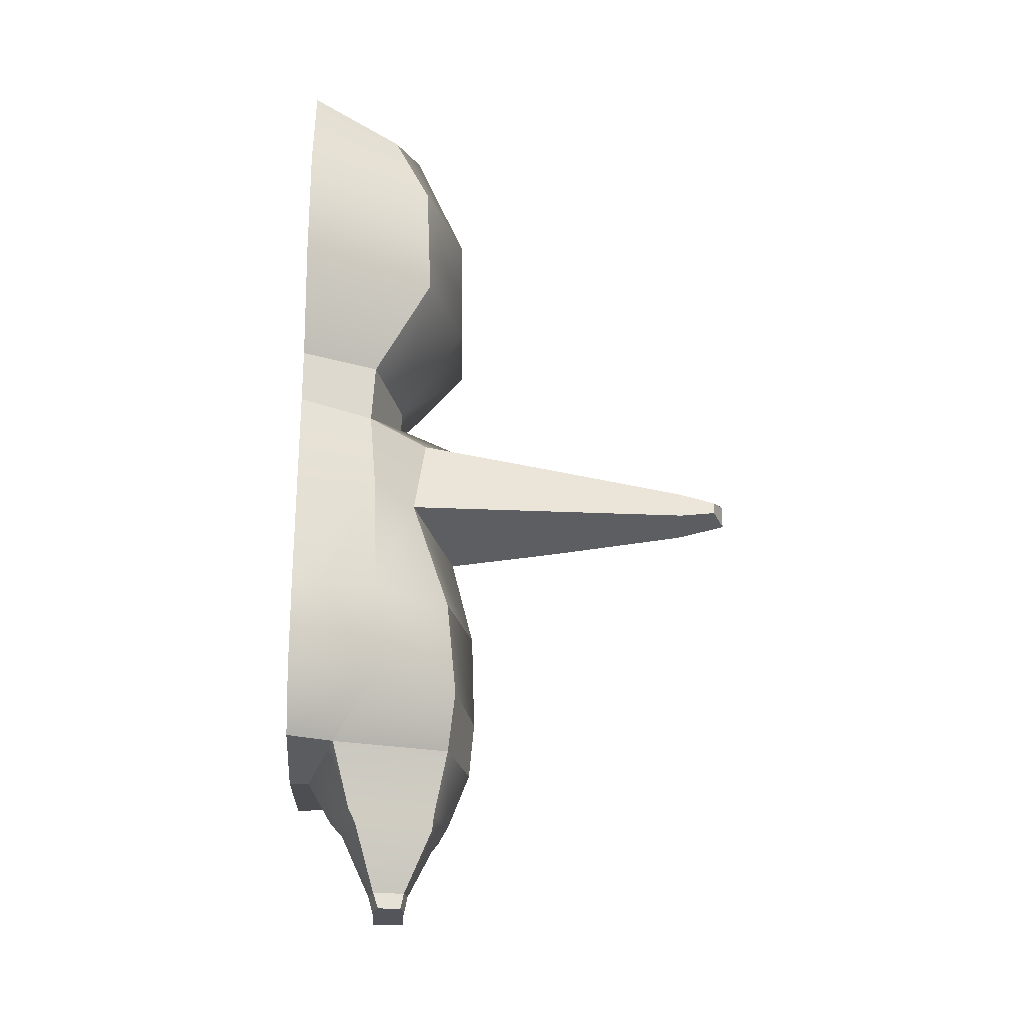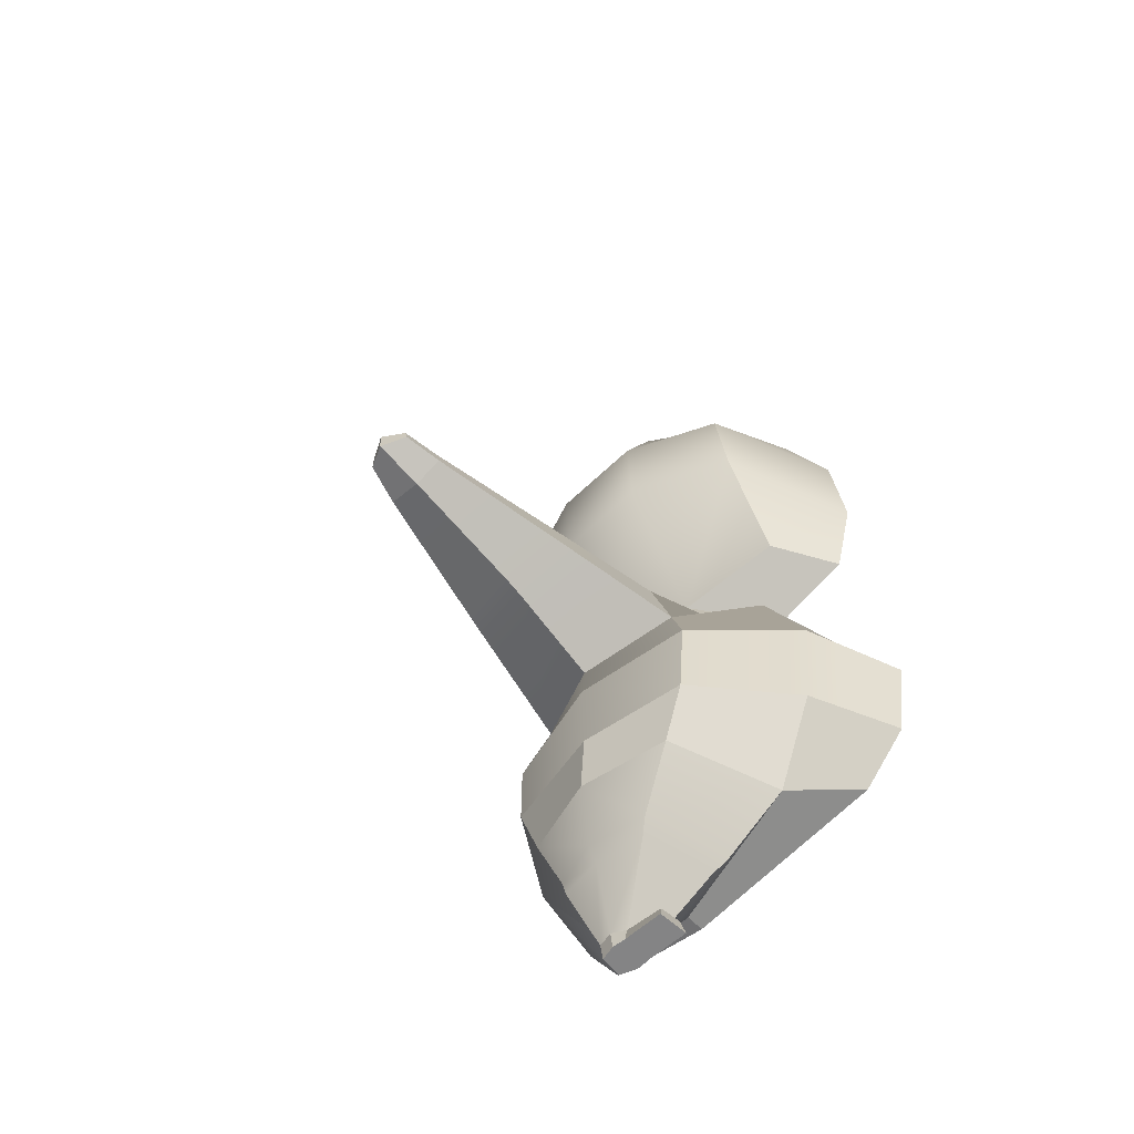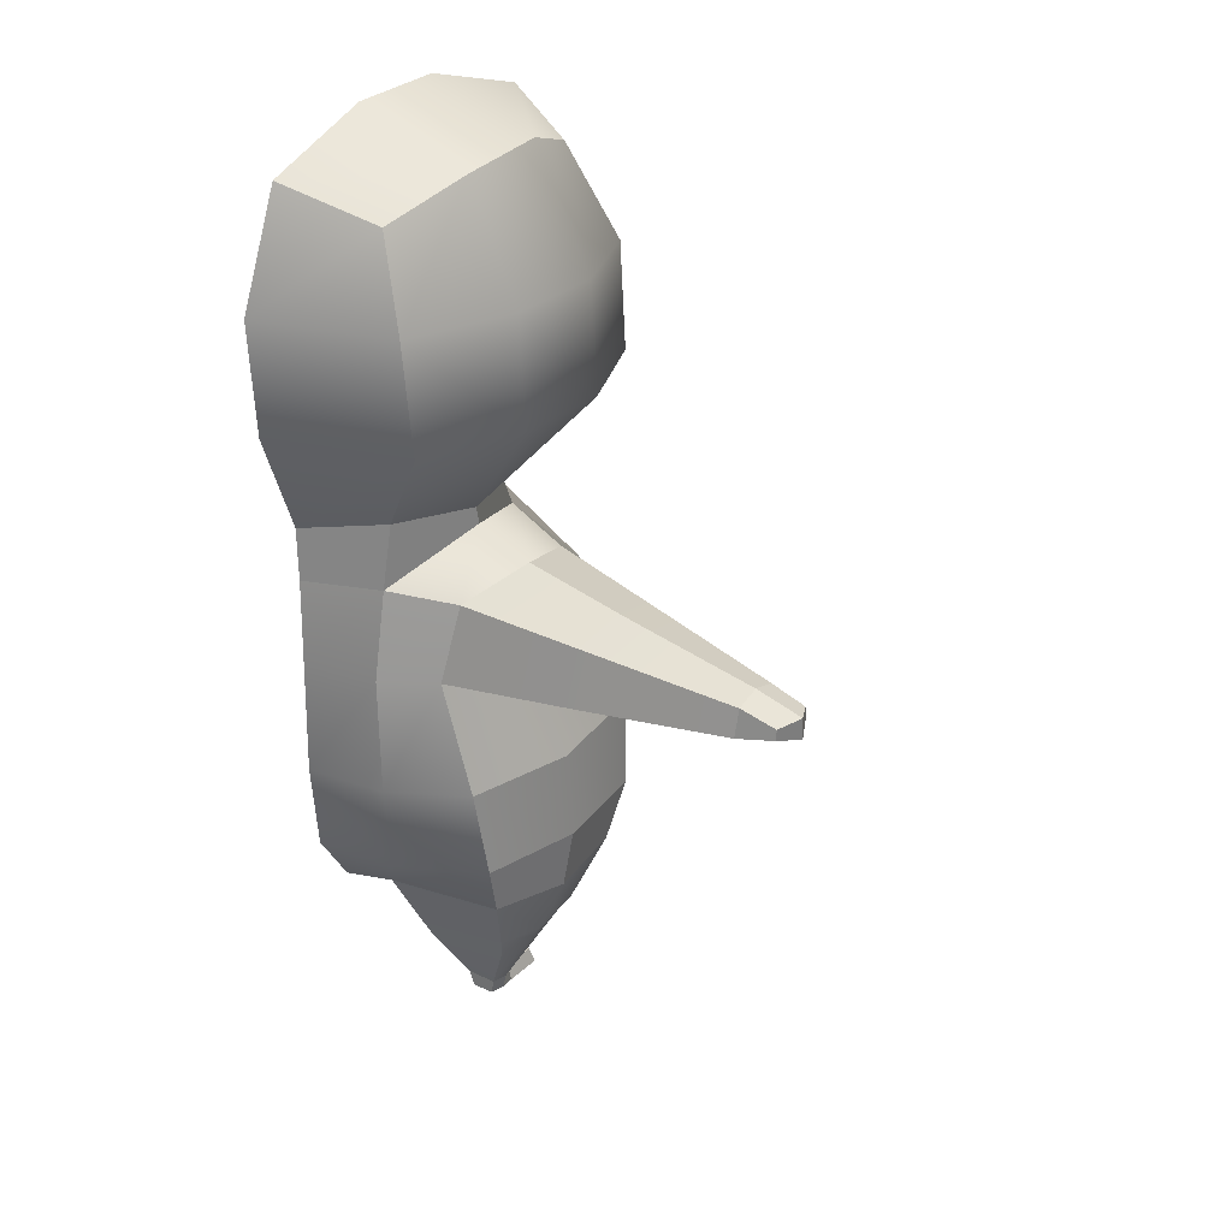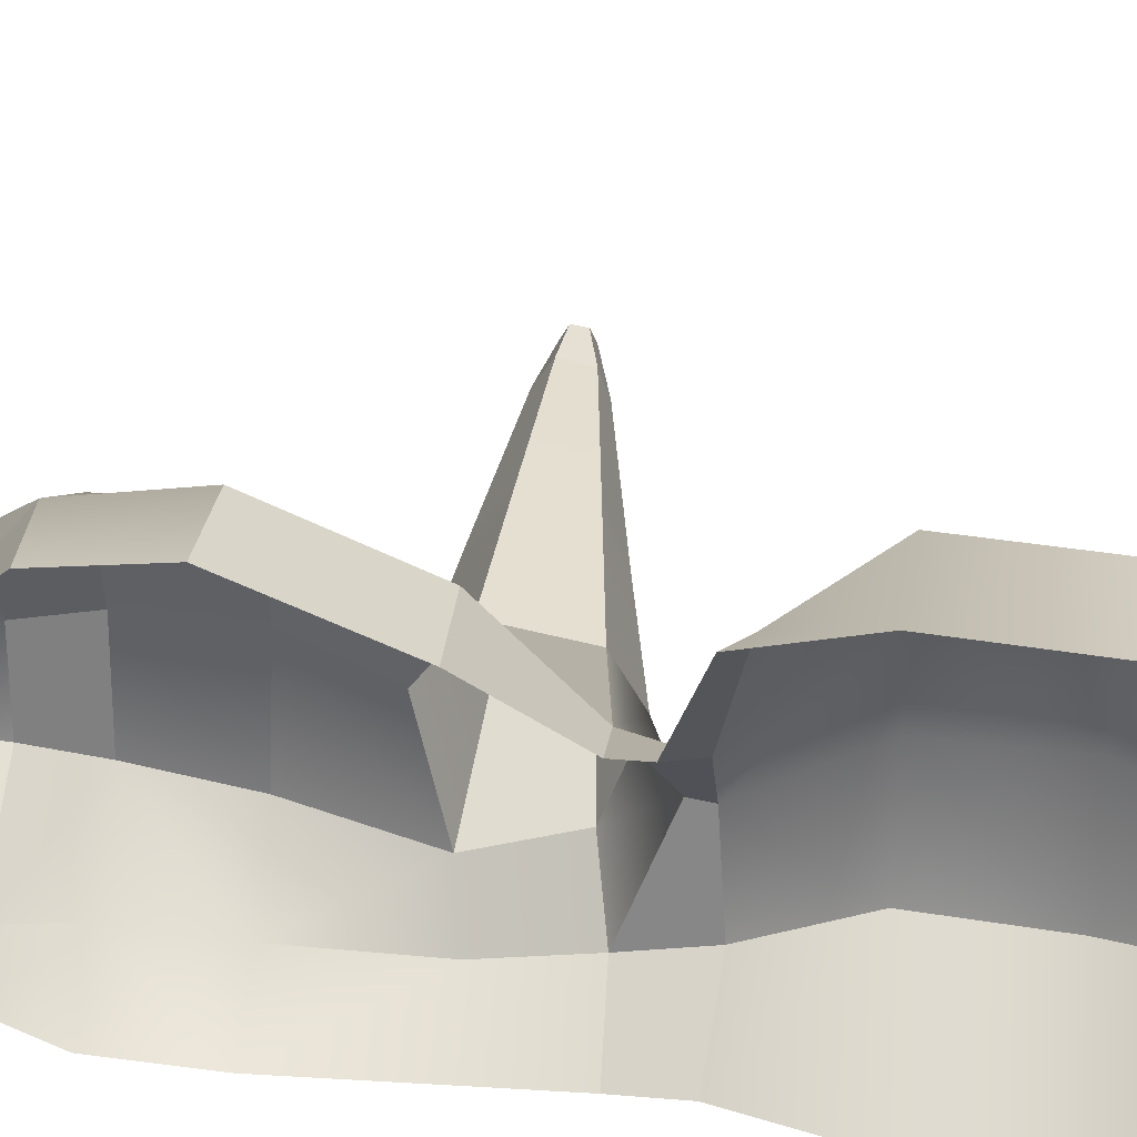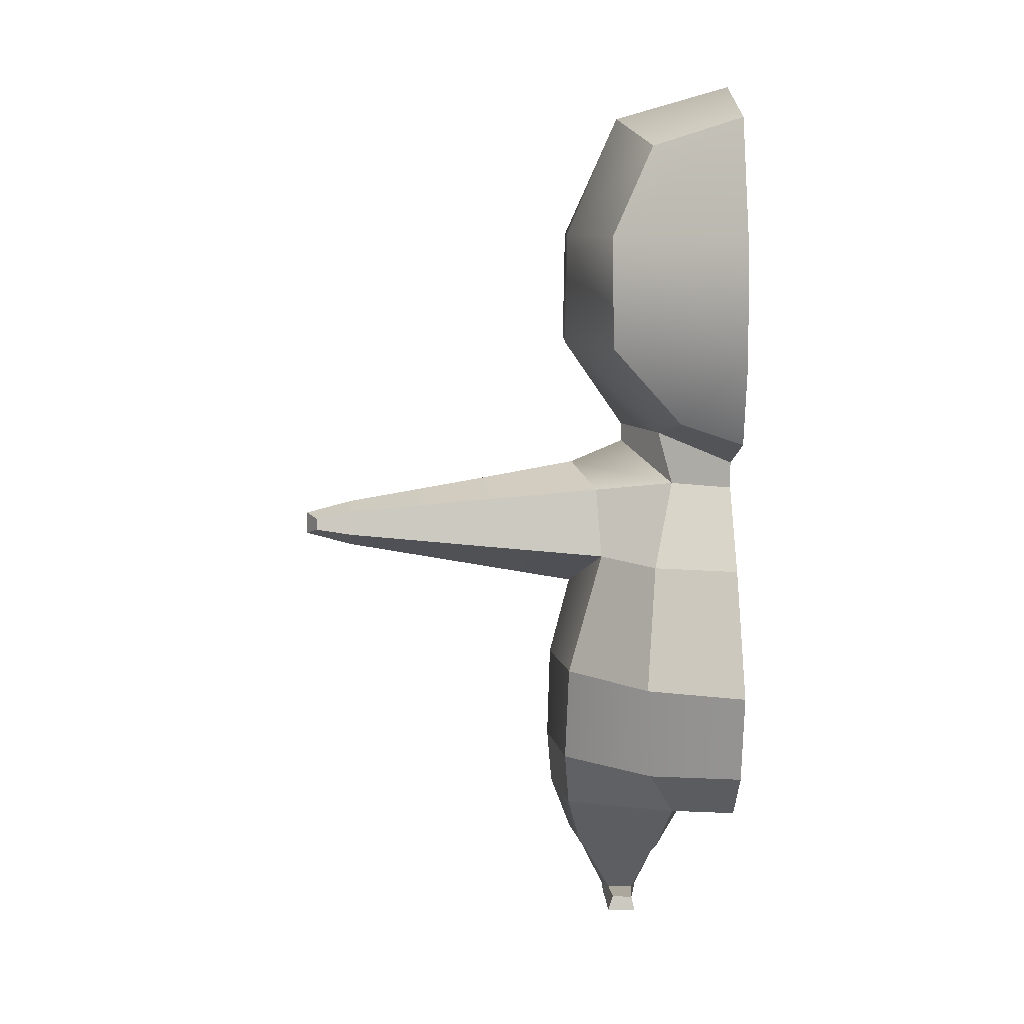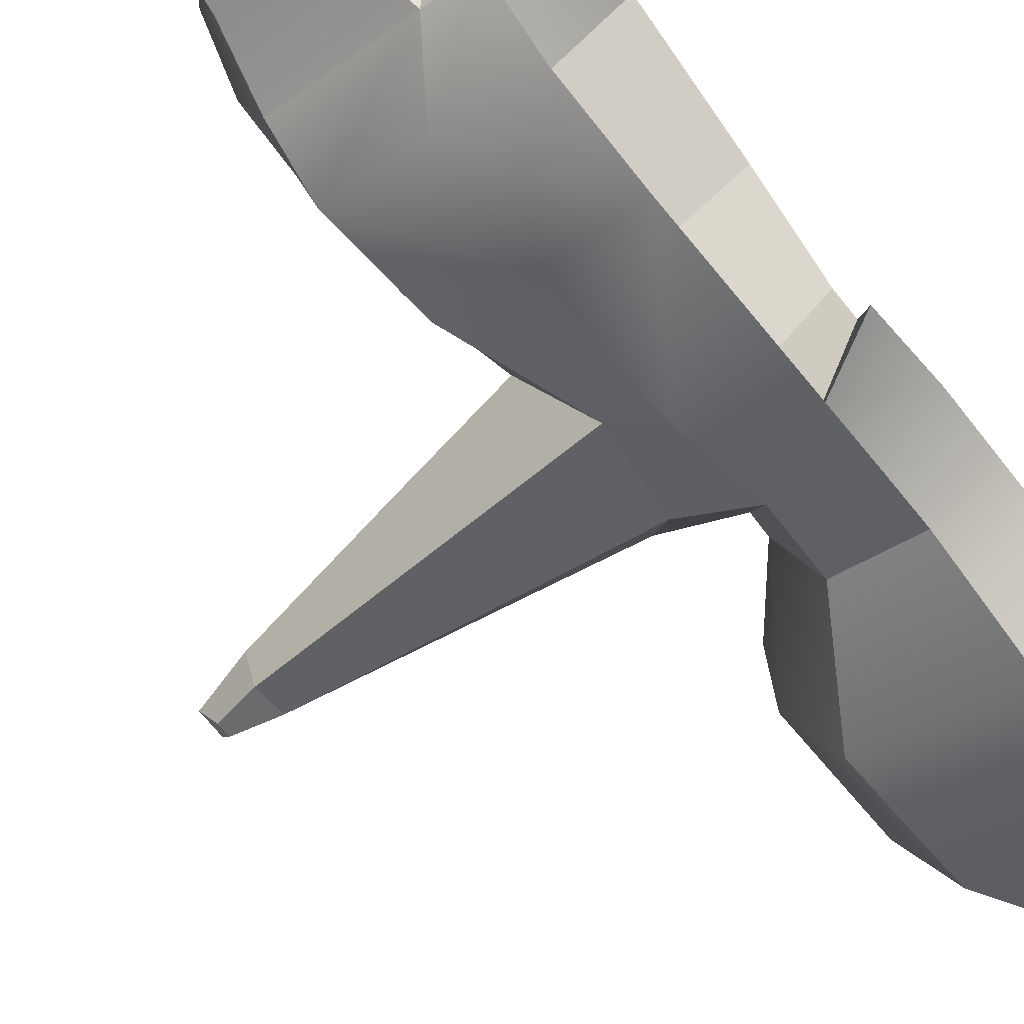
<metadata>
{"format":"obj","ext":"obj","renderer":"f3d","projection":"perspective","resolution":1024,"background":"white","views":[{"elev":-24.9,"azim":176.4,"up":"+Y"},{"elev":-61.5,"azim":-47.6,"up":"+Y"},{"elev":30.5,"azim":-142.8,"up":"+Y"},{"elev":45.1,"azim":95.5,"up":"+Z"},{"elev":8.4,"azim":-2.2,"up":"+Y"},{"elev":-65.8,"azim":38.6,"up":"+Z"}]}
</metadata>
<code>
g default
v -0.553 5.458 1.139
v -0.8272 8.169 0.8927
v -0.8526 8.102 -1.454
v -0.7086 5.376 -1.399
v 1.1e-05 8.428 1.242
v 1.1e-05 8.397 -1.78
v -1.4e-05 5.295 -1.83
v -1.4e-05 5.295 1.563
v 7e-06 8.77 -0.7416
v -1e-06 8.782 0.1551
v -1.123 8.462 0.1339
v -1.099 8.378 -0.6982
v -0.6581 5.268 0.1163
v -0.9812 5.295 -0.5941
v -5.5e-05 5.034 0.7809
v -0.6772 4.76 -1.498
v -1.4e-05 4.778 -1.83
v -0.9812 5.117 -0.5602
v -0.5479 4.778 0.4107
v -5.5e-05 4.778 0.7809
v 0 7.261 1.692
v -9e-06 6.126 1.791
v -1.228 6.206 1.236
v -1.242 7.283 1.139
v -1.64 6.213 0.2832
v -1.618 7.309 0.2316
v -1.191 7.306 -1.684
v -1.238 6.232 -1.629
v -1.4e-05 6.272 -2.161
v -3e-06 7.357 -2.214
v -1.587 7.306 -0.688
v -1.607 6.224 -0.6526
v -1.233 4.641 -1.135
v -1.518 4.895 -0.5322
v -1.307 4.68 0.1742
v -0.7827 4.009 1.085
v -0.000128 4.009 1.334
v -1.263 4.009 0.3651
v -0.5565 1.425 0.8425
v -0.000259 1.546 1.336
v -1.599 1.42 0.4491
v -5.7e-05 3.964 -1.857
v -0.7381 3.97 -1.724
v -1.126 3.887 -1.309
v -0.8468 1.963 1.423
v -0.8968 2.864 1.55
v 0.008733 2.862 1.924
v -0.002369 2.025 1.791
v -1.654 1.973 0.6902
v -1.619 2.884 0.7376
v -0.422 1.448 -1.346
v -2.4e-05 1.442 -1.51
v -1.501 1.448 -1.097
v -0.8336 0.1694 -0.7535
v -1.121 0.1694 -0.7389
v -0.8391 0.1694 -0.4512
v -1.092 0.1694 -0.4746
v -0.7873 1.981 -1.698
v -0.7817 2.843 -1.765
v -8.4e-05 1.98 -1.831
v -0.00012 2.837 -1.898
v -1.472 2.842 -1.337
v -1.562 1.981 -1.25
v -1.782 1.977 -0.299
v -1.753 2.863 -0.3422
v -1.542 3.611 -0.4951
v -1.732 1.424 -0.3863
v -1.156 0.1694 -0.5971
v -0.1792 1.268 -0.5445
v -0.7904 0.1694 -0.5736
v -2.5e-05 1.268 -0.5445
v -3.874 4.391 -0.7075
v -3.886 4.481 -0.4923
v -3.877 4.405 -0.2422
v -3.875 4.167 -0.1744
v -3.869 4.123 -0.7693
v -3.887 4.025 -0.4351
v -4.232 4.311 -0.6854
v -4.347 4.362 -0.477
v -4.235 4.326 -0.2663
v -4.233 4.212 -0.2444
v -4.228 4.2 -0.688
v -4.348 4.145 -0.4638
v -0.8845 0.02514 -0.7535
v -1.091 0.02514 -0.7389
v -0.8391 0.02513 -0.4512
v -1.122 0.02513 -0.4746
v -0.8282 0.02513 -0.6011
v -1.129 0.02513 -0.6009
v -0.8709 0.1694 -0.1067
v -1.071 0.1694 -0.1301
v -1.122 0.02513 -0.09909
v -0.8391 0.02513 -0.07571
v -2.593 4.543 -0.03349
v -2.385 4.565 0.000248
v -2.368 4.075 0.1392
v -2.576 4.088 0.09638
v -2.475 3.782 -0.4374
v -2.683 3.819 -0.4314
v -2.315 3.986 -1.082
v -2.523 4.004 -1.041
v -2.356 4.536 -0.9558
v -2.565 4.516 -0.9219
v -2.467 4.724 -0.525
v -2.673 4.688 -0.5217
v -1.377 0.7447 -0.03118
v -1.45 0.8617 0.06204
v -0.6576 0.8517 0.2572
v -0.6945 0.7652 0.1418
v -0.4085 0.869 -0.5791
v -0.5206 0.7444 -0.5969
v -0.5836 0.8738 -1.11
v -0.6491 0.7478 -1.069
v -1.385 0.8772 -0.9106
v -1.371 0.7417 -0.8886
v -1.53 0.8768 -0.4877
v -1.434 0.7447 -0.4962
g pCube1 pCube2
f 1 8 22 23
f 5 10 11 2
f 28 29 7 4
f 13 15 8 1
f 23 25 13 1
f 24 21 5 2
f 2 11 26 24
f 3 6 30 27
f 12 9 6 3
f 27 31 12 3
f 14 32 28 4
f 10 9 12 11
f 11 12 31 26
f 25 32 14 13
f 4 7 17 16
f 14 4 16 18
f 13 14 18 19
f 15 13 19 20
f 22 21 24 23
f 23 24 26 25
f 25 26 31 32
f 27 28 32 31
f 28 27 30 29
f 18 16 33 34
f 19 18 34 35
f 20 19 36 37
f 19 35 38 36
f 16 17 42 43
f 33 16 43 44
f 37 36 46 47
f 36 38 50 46
f 48 45 39 40
f 45 49 41 39
f 43 42 61 59
f 44 43 59 62
f 46 45 48 47
f 45 46 50 49
f 58 60 52 51
f 63 58 51 53
f 53 51 112 114
f 39 41 107 108
f 59 58 63 62
f 58 59 61 60
f 110 112 51 69
f 67 116 107 41
f 49 50 65 64
f 50 38 66 65
f 64 65 62 63
f 65 66 44 62
f 53 114 116 67
f 108 110 69 39
f 109 106 57 56
f 70 111 109 56
f 54 113 111 70
f 115 113 54 55
f 117 115 55 68
f 106 117 68 57
f 69 51 52 71
f 39 69 71 40
f 34 33 102 104
f 35 34 104 95
f 38 35 95 96
f 33 44 100 102
f 66 38 96 98
f 44 66 98 100
f 97 94 74 75
f 99 97 75 77
f 101 99 77 76
f 103 101 76 72
f 105 103 72 73
f 94 105 73 74
f 73 72 78 79
f 74 73 79 80
f 75 74 80 81
f 72 76 82 78
f 77 75 81 83
f 76 77 83 82
f 80 79 83 81
f 79 78 82 83
f 55 54 84 85
f 90 91 92 93
f 54 70 88 84
f 68 55 85 89
f 57 68 89 87
f 70 56 86 88
f 87 89 88 86
f 84 88 89 85
f 56 57 91 90
f 57 87 92 91
f 87 86 93 92
f 86 56 90 93
f 94 95 104 105
f 95 94 97 96
f 96 97 99 98
f 98 99 101 100
f 100 101 103 102
f 102 103 105 104
f 106 107 116 117
f 107 106 109 108
f 108 109 111 110
f 110 111 113 112
f 112 113 115 114
f 114 115 117 116
f 64 67 41 49
f 64 63 53 67

</code>
